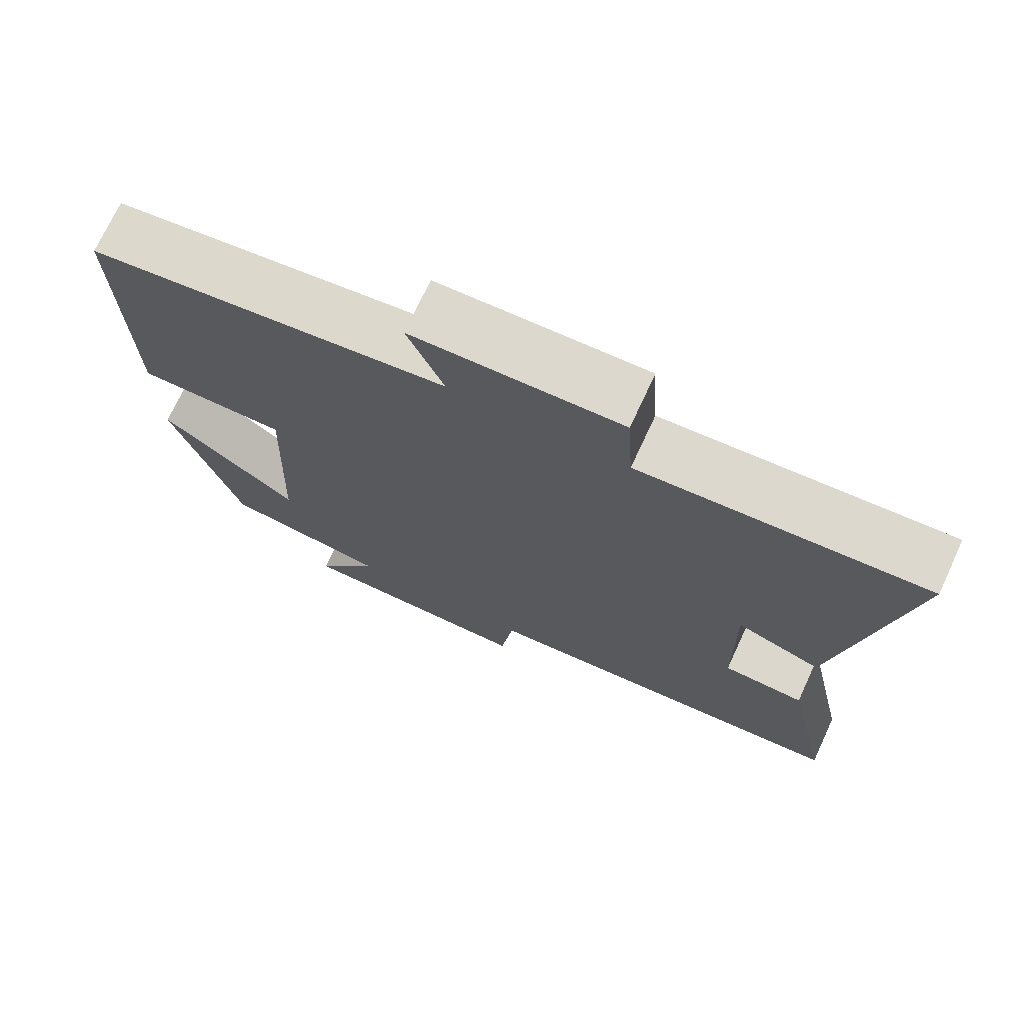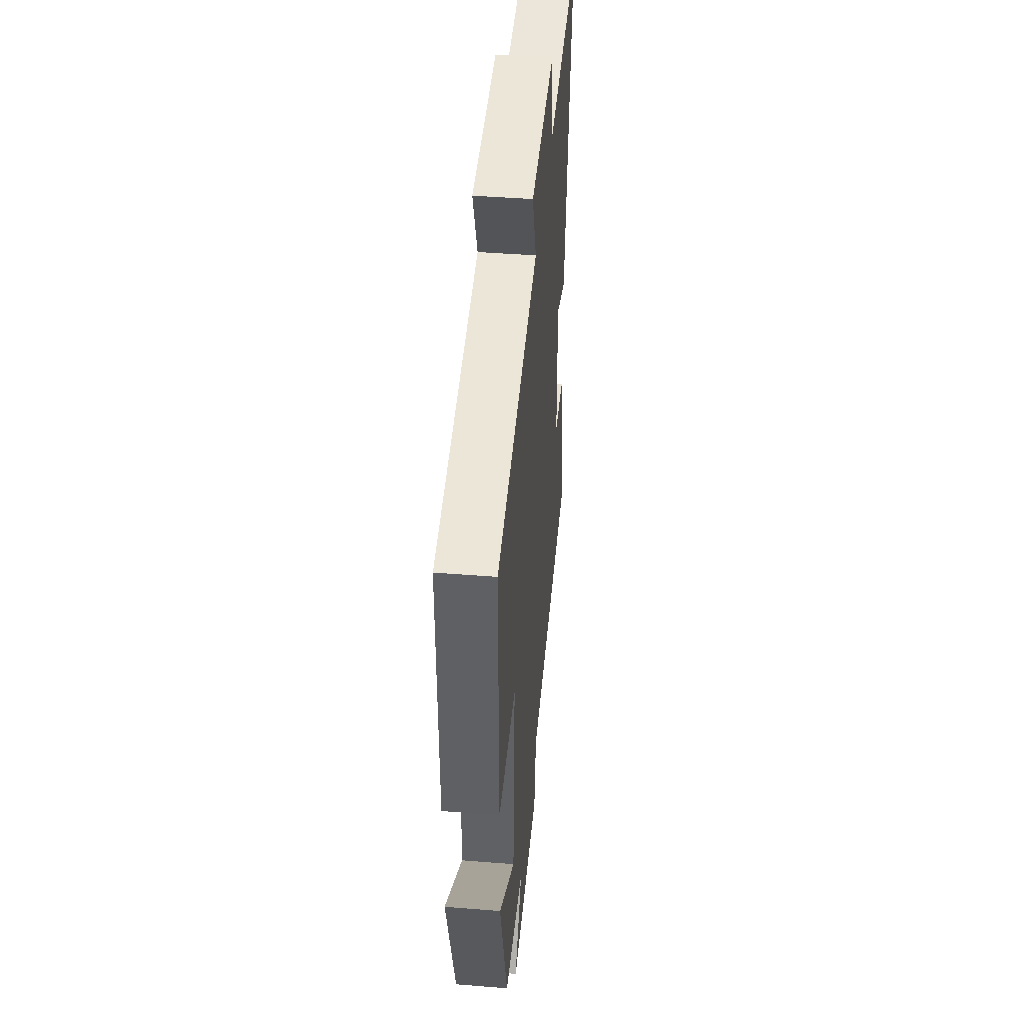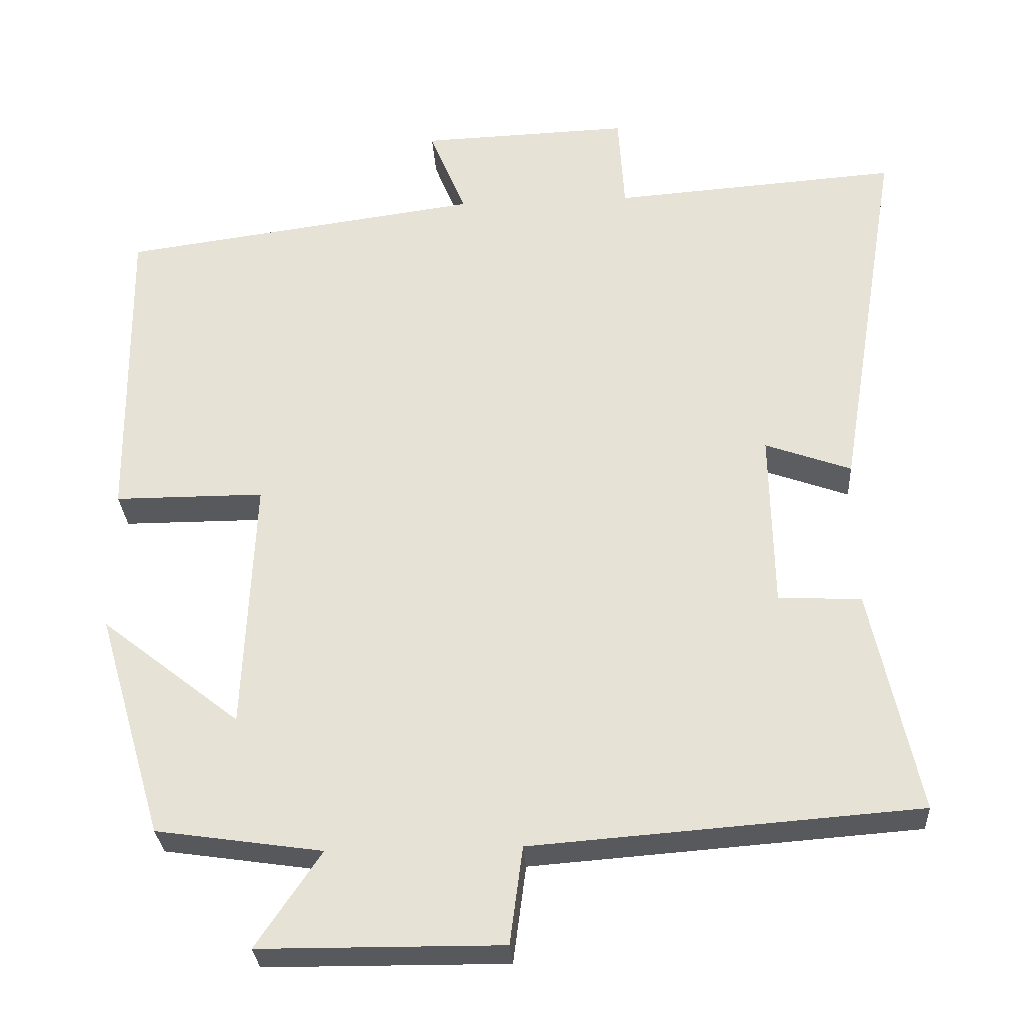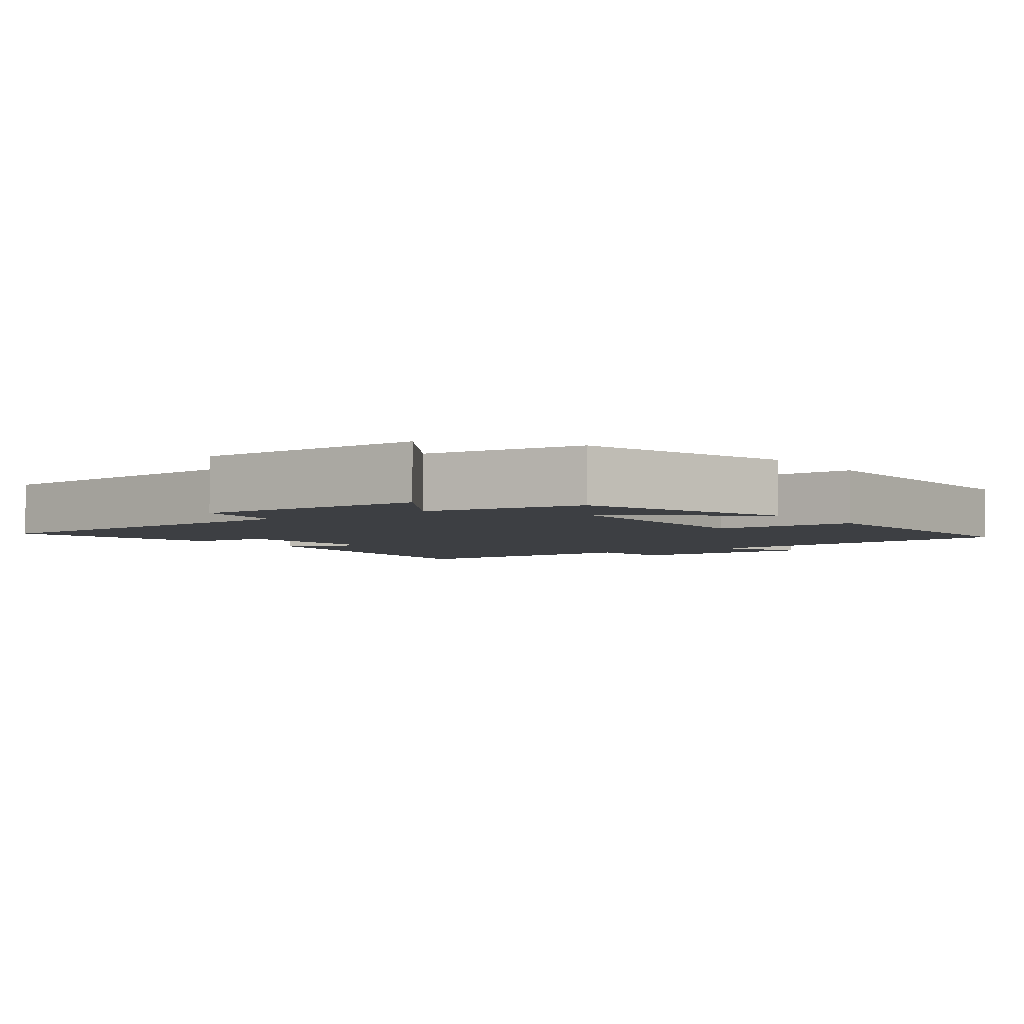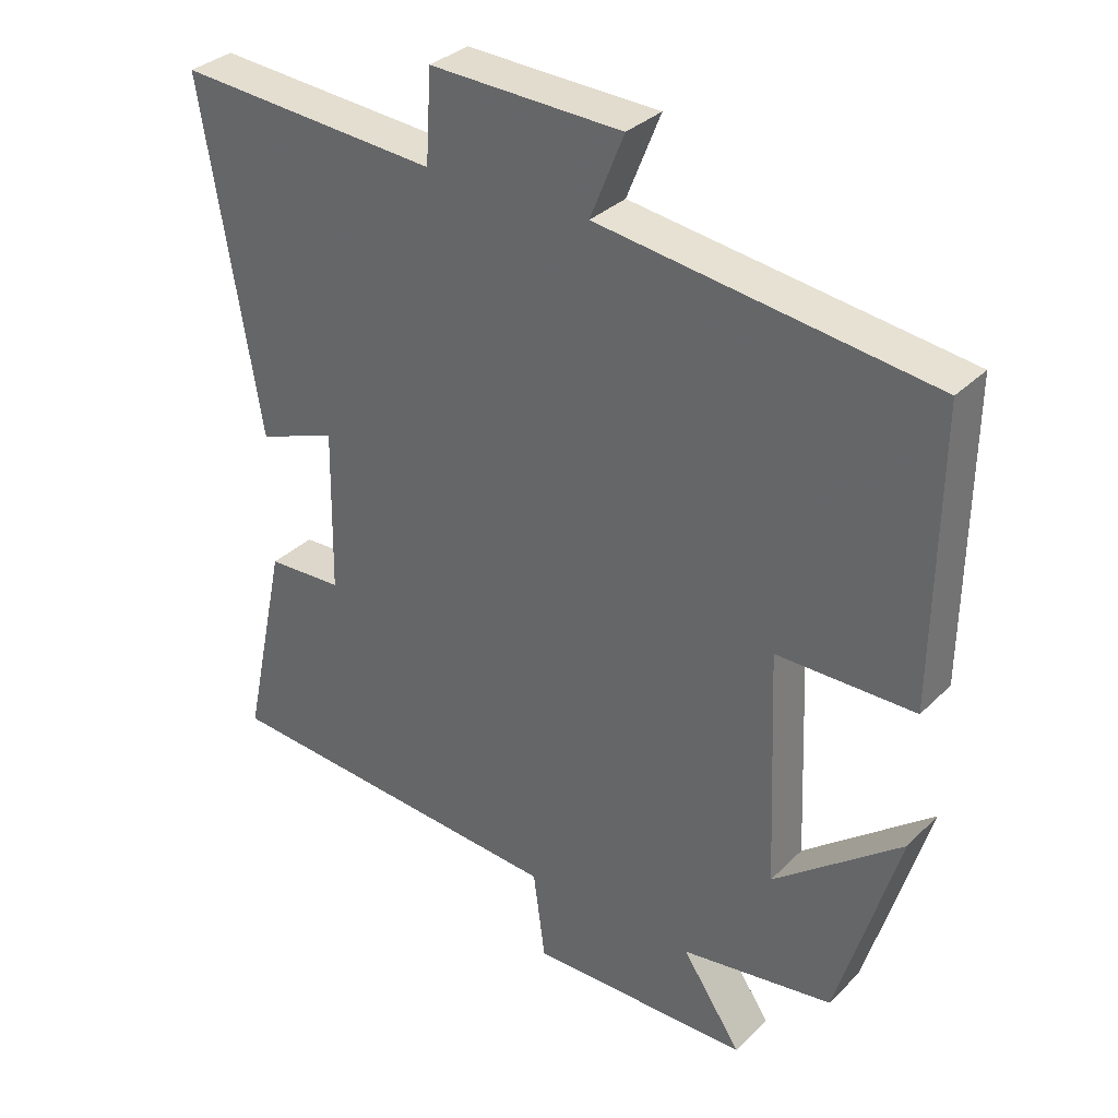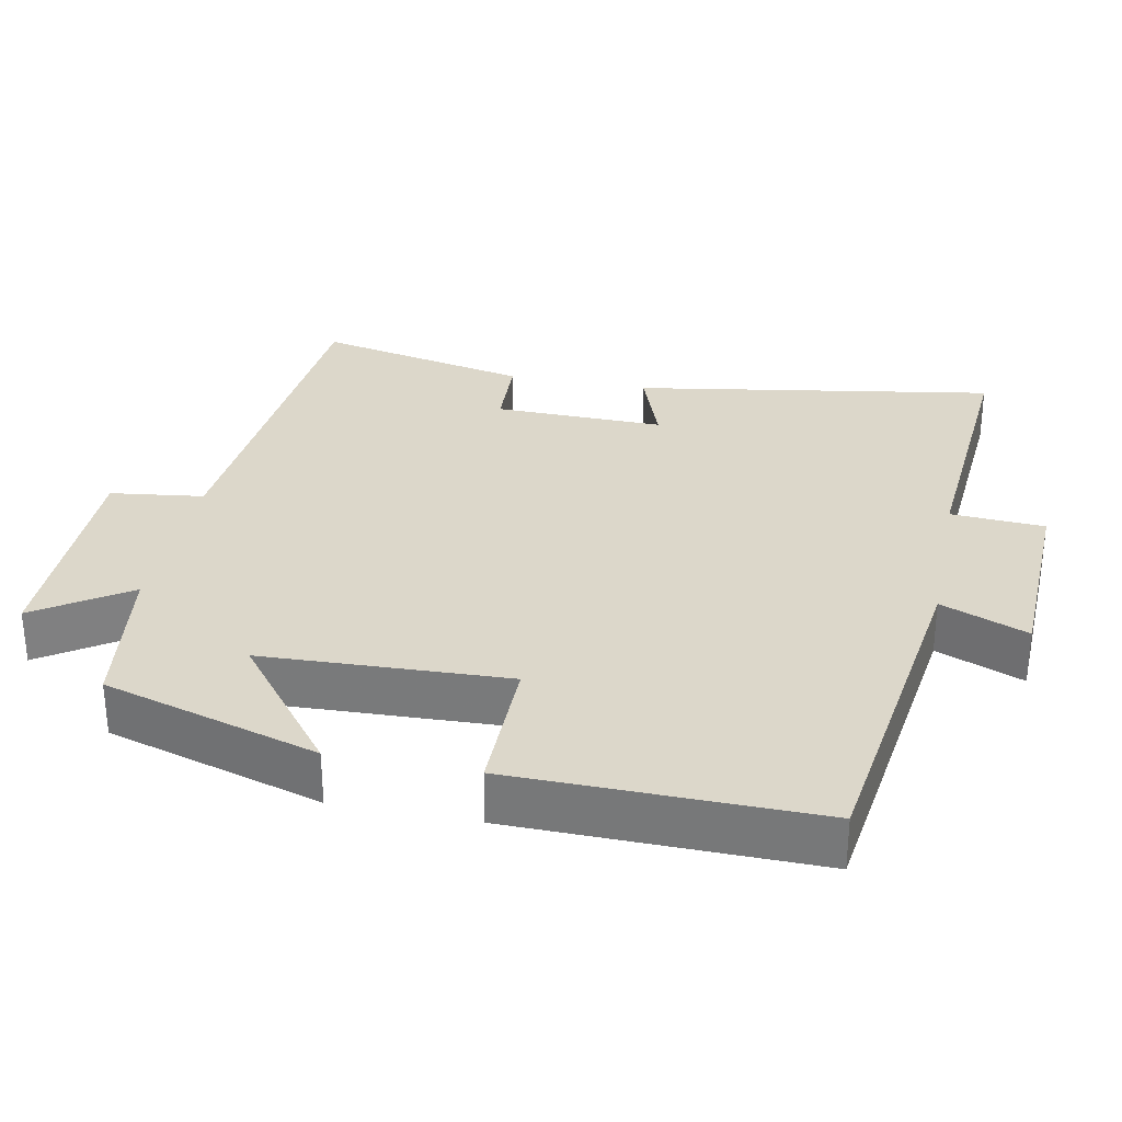
<metadata>
{"format":"obj","ext":"obj","renderer":"f3d","projection":"perspective","resolution":1024,"background":"white","views":[{"elev":72.7,"azim":24.9,"up":"+Z"},{"elev":44.3,"azim":-84.7,"up":"+Z"},{"elev":-29.5,"azim":3.5,"up":"+Z"},{"elev":-3.8,"azim":-143.7,"up":"+Y"},{"elev":33.0,"azim":-142.9,"up":"+Z"},{"elev":30.5,"azim":-78.6,"up":"+Y"}]}
</metadata>
<code>
v 0.563 0.07 -0.461
v 0.055 0.07 -0.5
v 0.038 0.07 -0.628
v -0.28 0.07 -0.626
v -0.195 0.07 -0.5
v -0.413 0.07 -0.468
v -0.5 0.07 -0.172
v -0.317 0.07 -0.316
v -0.303 0.07 0.02
v -0.5 0.07 0.02
v -0.505 0.07 0.435
v -0.03 0.07 0.5
v -0.078 0.07 0.619
v 0.198 0.07 0.629
v 0.206 0.07 0.5
v 0.583 0.07 0.528
v 0.5 0.07 0.032
v 0.387 0.07 0.073
v 0.391 0.07 -0.161
v 0.5 0.07 -0.166
v 0.563 0 -0.461
v 0.055 0 -0.5
v 0.038 0 -0.628
v -0.28 0 -0.626
v -0.195 0 -0.5
v -0.413 0 -0.468
v -0.5 0 -0.172
v -0.317 0 -0.316
v -0.303 0 0.02
v -0.5 0 0.02
v -0.505 0 0.435
v -0.03 0 0.5
v -0.078 0 0.619
v 0.198 0 0.629
v 0.206 0 0.5
v 0.583 0 0.528
v 0.5 0 0.032
v 0.387 0 0.073
v 0.391 0 -0.161
v 0.5 0 -0.166
f 19 20 1 2
f 18 19 2
f 15 16 17 18
f 15 18 2
f 12 13 14 15
f 12 15 2
f 9 10 11 12
f 8 9 12 2
f 5 6 7 8
f 5 8 2 3
f 3 4 5
f 22 21 40 39
f 22 39 38
f 38 37 36 35
f 22 38 35
f 35 34 33 32
f 22 35 32
f 32 31 30 29
f 22 32 29 28
f 28 27 26 25
f 23 22 28 25
f 25 24 23
f 1 21 22 2
f 2 22 23 3
f 3 23 24 4
f 4 24 25 5
f 5 25 26 6
f 6 26 27 7
f 7 27 28 8
f 8 28 29 9
f 9 29 30 10
f 10 30 31 11
f 11 31 32 12
f 12 32 33 13
f 13 33 34 14
f 14 34 35 15
f 15 35 36 16
f 16 36 37 17
f 17 37 38 18
f 18 38 39 19
f 19 39 40 20
f 20 40 21 1

</code>
